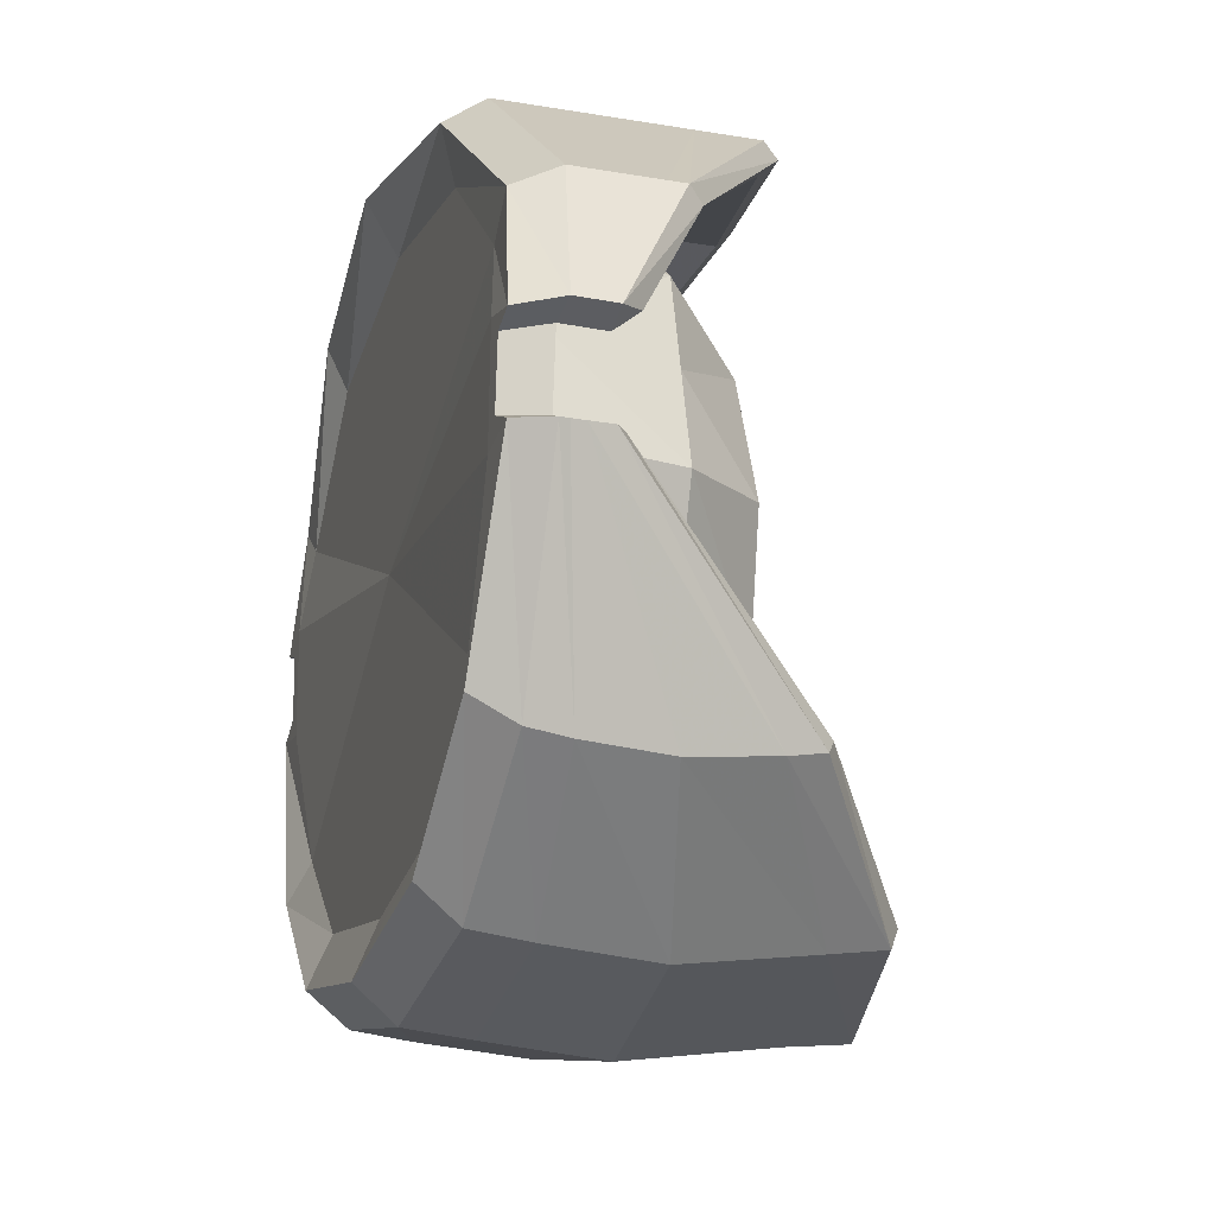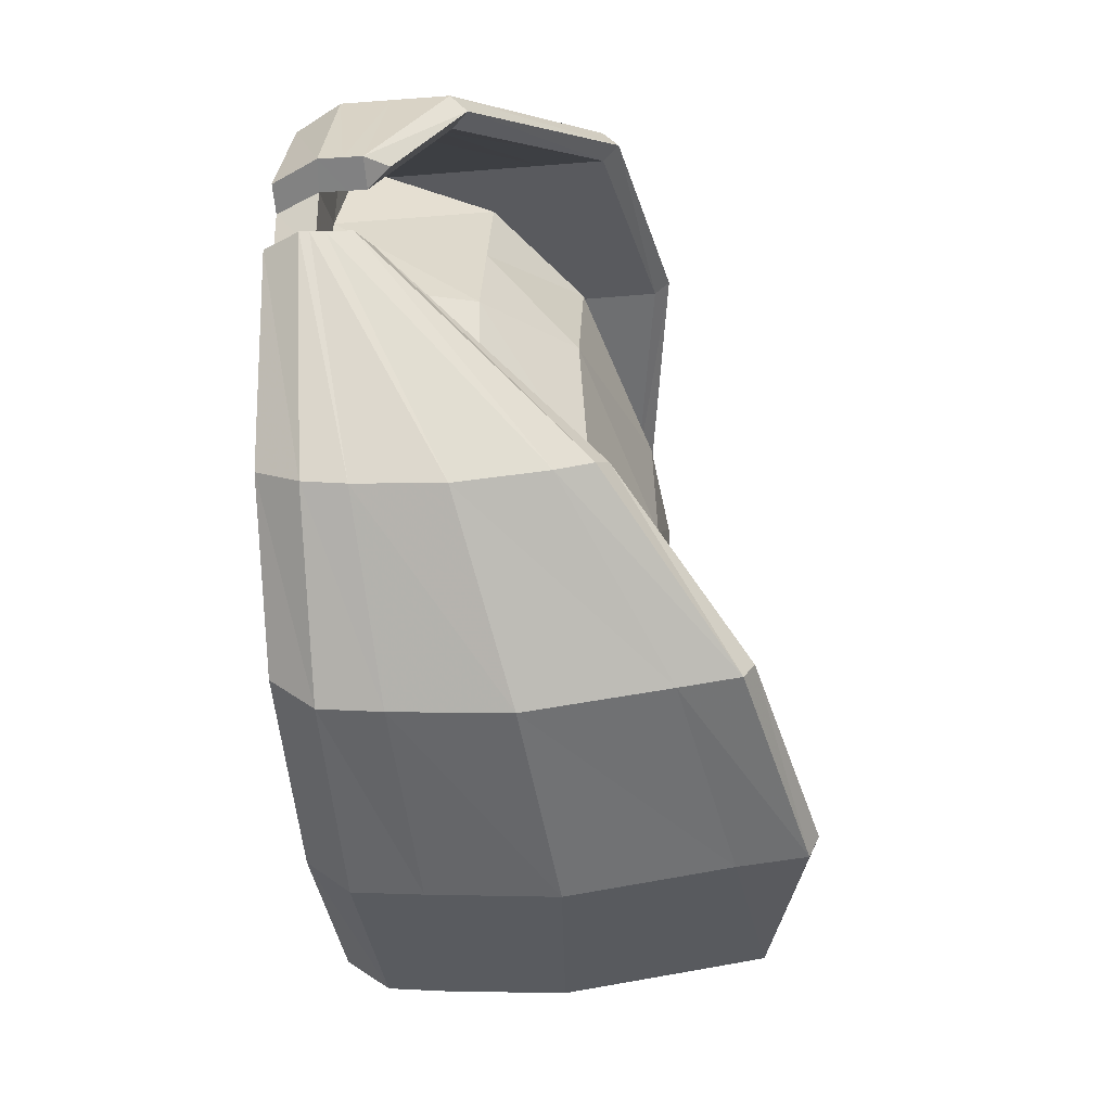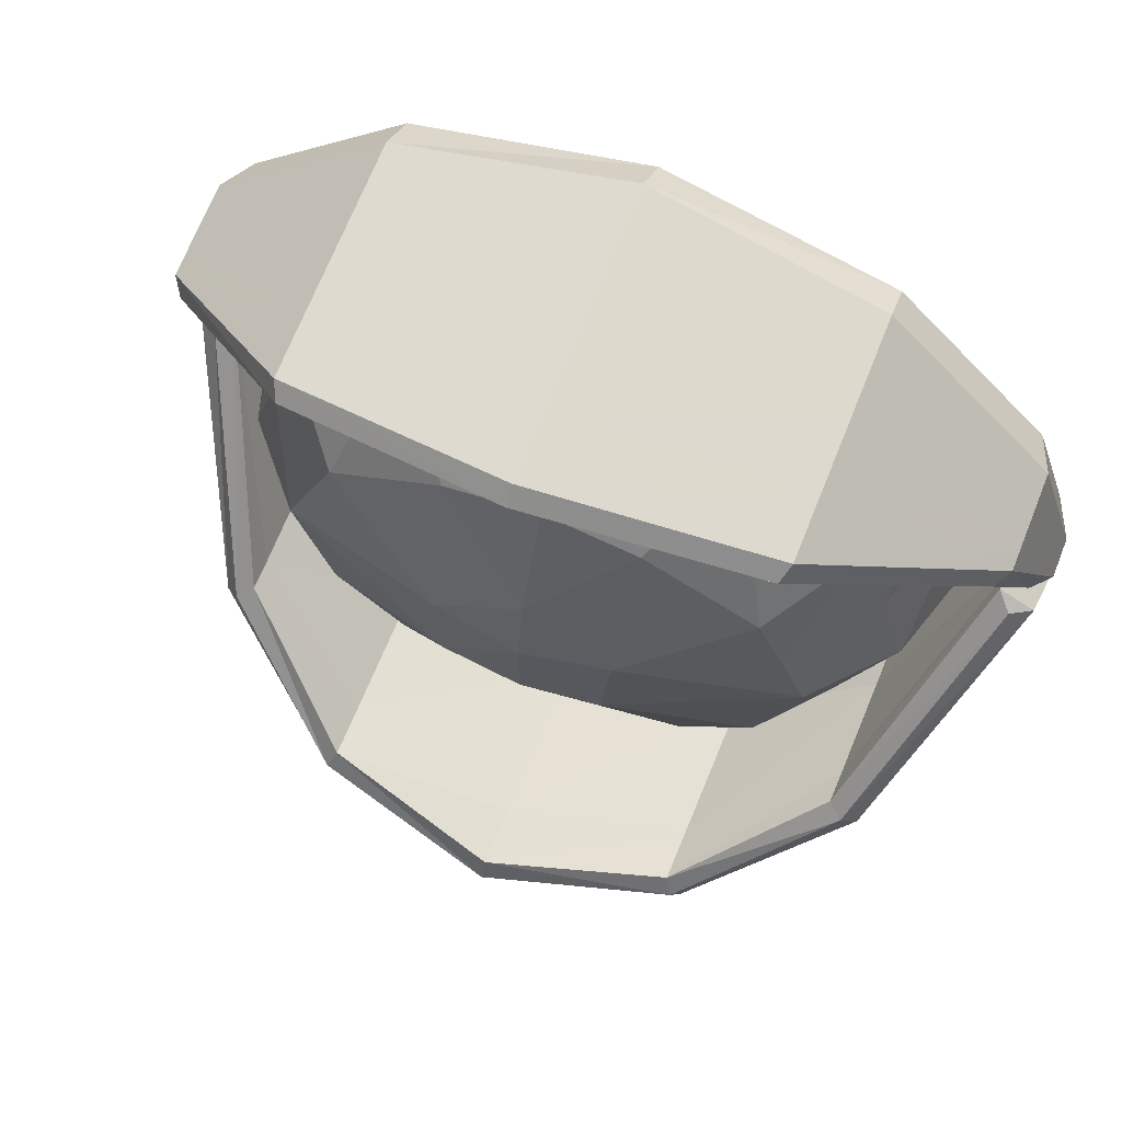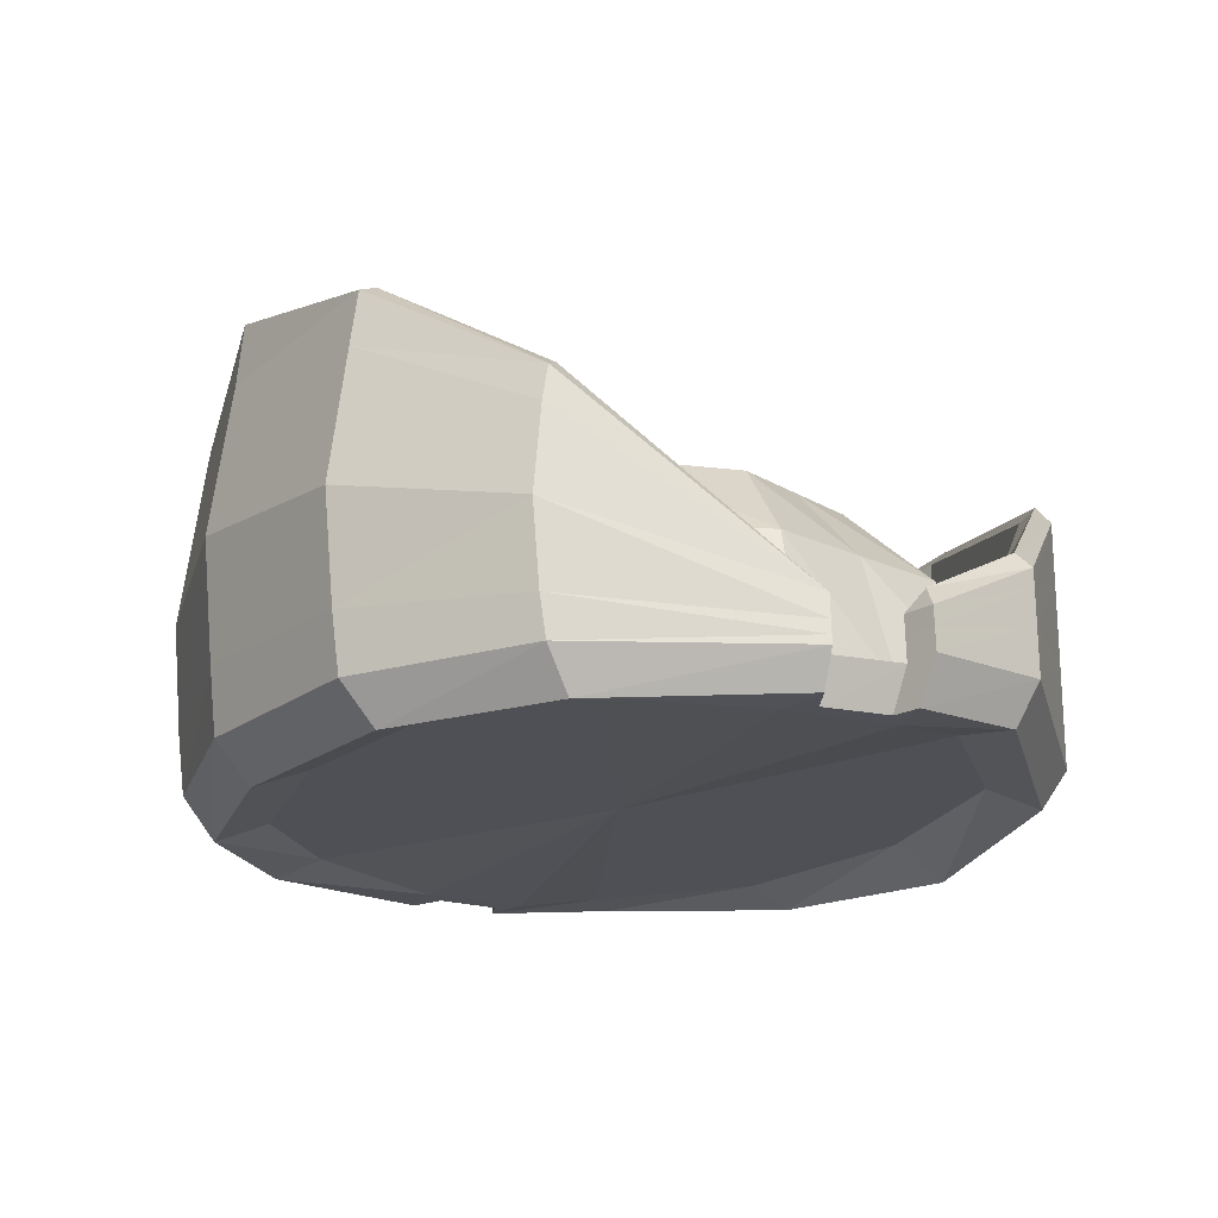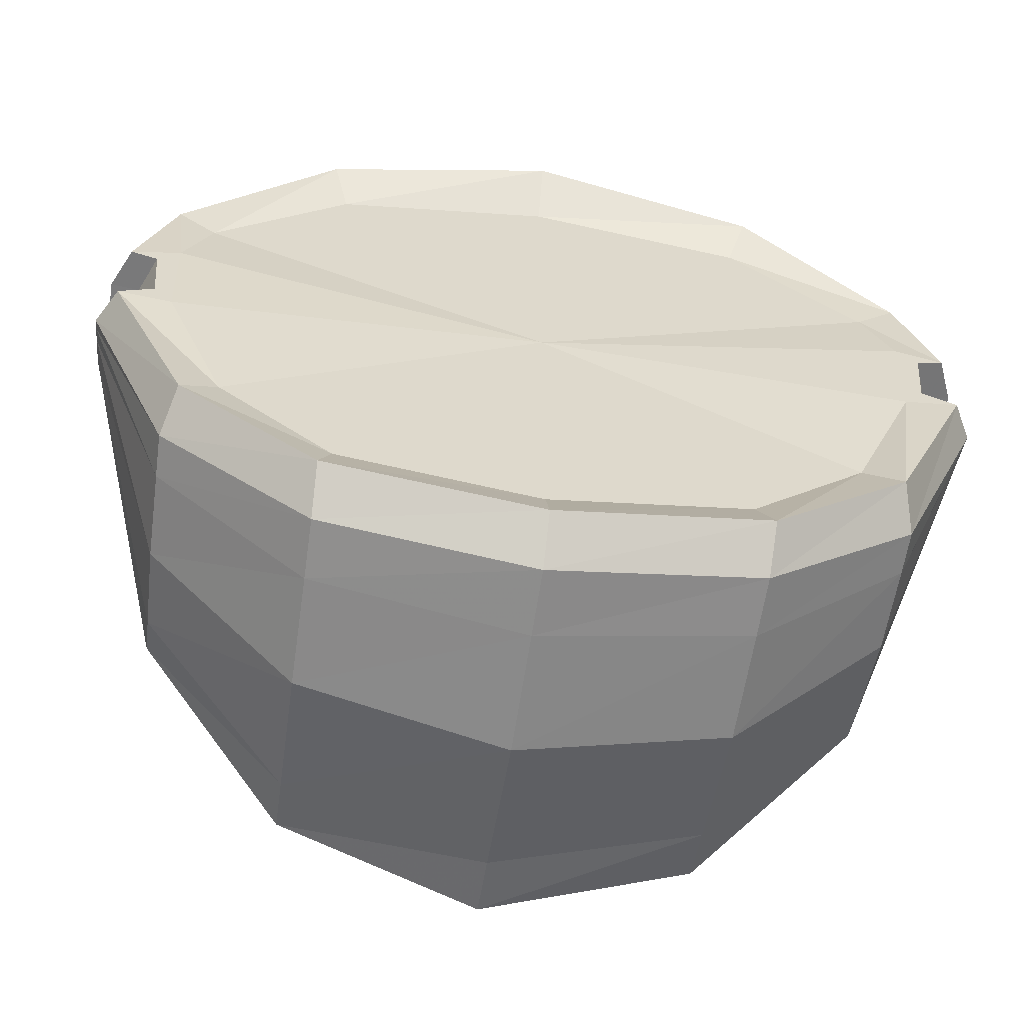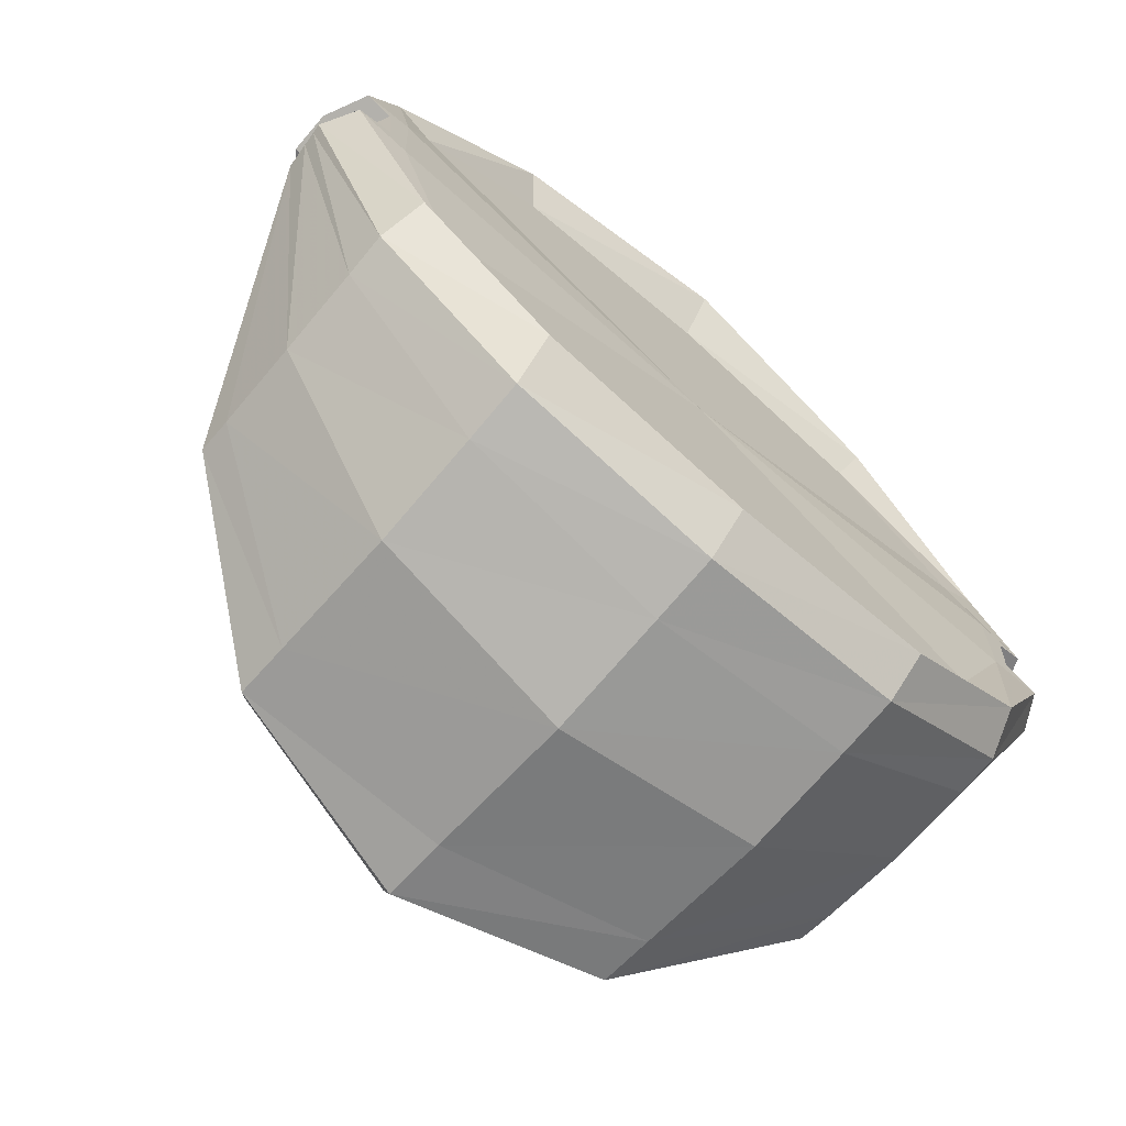
<metadata>
{"format":"obj","ext":"obj","renderer":"f3d","projection":"perspective","resolution":1024,"background":"white","views":[{"elev":-19.8,"azim":73.0,"up":"+Z"},{"elev":-43.2,"azim":95.8,"up":"+Z"},{"elev":67.6,"azim":-158.6,"up":"+Z"},{"elev":-19.3,"azim":-116.5,"up":"+Y"},{"elev":-58.4,"azim":-8.7,"up":"+Z"},{"elev":-71.2,"azim":-41.4,"up":"+Z"}]}
</metadata>
<code>
v 0 8.812 0.9629
v -0.5616 8.849 0.8464
v -0.9755 8.893 0.4836
v -1.071 8.877 0.1673
v 0.5616 8.849 0.8464
v 0.9755 8.893 0.4836
v 1.071 8.877 0.1673
v -0 8.812 0.8872
v -0.5301 8.849 0.7791
v -0.9158 8.893 0.4428
v -1 8.871 0.1444
v 0.5301 8.849 0.7791
v 0.9158 8.893 0.4428
v 1 8.871 0.1444
v -0.5597 9.102 0.8472
v 0 9.115 0.9632
v 0.5597 9.102 0.8472
v 0.9742 9.008 0.4836
v 1.071 8.931 0.1659
v 0.9999 8.931 0.143
v 0.9145 9.007 0.4427
v 0.5282 9.102 0.78
v -0 9.115 0.8876
v -0.5282 9.102 0.78
v -0.9145 9.007 0.4427
v -0.9999 8.931 0.143
v -1.071 8.931 0.1659
v -0.9742 9.008 0.4836
v -0.5583 9.292 0.8478
v -0.9732 9.094 0.4836
v -1.071 8.976 0.1648
v -0.9996 8.974 0.1419
v -0.9135 9.093 0.4427
v -0.5268 9.292 0.7806
v -0 9.342 0.8878
v 0.5268 9.292 0.7806
v 0.9135 9.093 0.4427
v 0.9995 8.975 0.1419
v 1.071 8.975 0.1648
v 0.9732 9.094 0.4836
v 0.5583 9.292 0.8478
v 0 9.342 0.9635
v -0 8.843 -0.8394
v -0.4203 8.85 -0.7661
v -0.7138 8.87 -0.5205
v -0 8.83 0.8771
v -0.4597 8.856 0.784
v -0.9074 8.87 -0.03986
v -0.7846 8.903 0.4948
v -0 9.176 -0.7583
v -0.4137 9.184 -0.6776
v -0.6712 9.185 -0.4602
v -0 9.182 0.7671
v -0.6689 9.199 0.4444
v -0.8077 9.193 -0.02423
v -0.371 9.187 0.7011
v -0 9.413 -0.5239
v -0.3616 9.414 -0.4364
v -0.5398 9.401 -0.2902
v -0.2299 9.394 0.4772
v -0.6357 9.389 -0.00483
v -0.5076 9.39 0.3143
v -0 9.391 0.5158
v -0 9.54 -0.1758
v -0.1966 9.526 -0.1532
v -0.2188 9.519 0.08718
v -0 9.508 0.232
v -0 9.542 0.04411
v 0.4203 8.85 -0.7661
v 0.7138 8.87 -0.5205
v 0.4597 8.856 0.784
v 0.9074 8.87 -0.03986
v 0.7846 8.903 0.4948
v 0.4137 9.184 -0.6776
v 0.6712 9.185 -0.4602
v 0.6689 9.199 0.4444
v 0.8077 9.193 -0.02423
v 0.371 9.187 0.7011
v 0.3616 9.414 -0.4364
v 0.5398 9.401 -0.2902
v 0.2299 9.394 0.4772
v 0.6357 9.389 -0.00483
v 0.5076 9.39 0.3143
v 0.1966 9.526 -0.1532
v 0.2188 9.519 0.08718
v 0.846 8.873 0.2274
v 0.7383 9.196 0.2101
v 0.5717 9.389 0.1547
v -0.846 8.873 0.2274
v -0.7383 9.196 0.2101
v -0.5717 9.389 0.1547
v -0.4993 8.841 -0.8618
v -0 8.837 -0.9513
v -0.8591 8.853 -0.5777
v -1.075 8.855 -0.07352
v 0.4993 8.841 -0.8618
v 0.8591 8.853 -0.5777
v 1.075 8.855 -0.07352
v -0.459 8.839 -0.7694
v -0 8.835 -0.8488
v -0.782 8.85 -0.5138
v -0.983 8.87 -0.03128
v 0.459 8.839 -0.7694
v 0.782 8.85 -0.5138
v 0.983 8.87 -0.03128
v -0 9.287 -0.9956
v -0.4957 9.246 -0.9035
v -0.8537 9.15 -0.6072
v -1.07 8.909 -0.07166
v -0.9786 8.905 -0.02979
v -0.7765 9.095 -0.54
v -0.4553 9.192 -0.8064
v -0 9.233 -0.8877
v 0.4553 9.192 -0.8064
v 0.7765 9.095 -0.54
v 0.9786 8.905 -0.02979
v 1.07 8.909 -0.07166
v 0.8537 9.15 -0.6072
v 0.4957 9.246 -0.9035
v -0 9.653 -0.9454
v 0.4918 9.564 -0.8619
v 0.8479 9.355 -0.5862
v 1.064 8.967 -0.06967
v 0.9729 8.962 -0.02784
v 0.7708 9.352 -0.5215
v 0.4515 9.562 -0.7684
v -0 9.651 -0.8418
v -0.4515 9.562 -0.7684
v -0.7708 9.352 -0.5215
v -0.9728 8.962 -0.02782
v -1.064 8.967 -0.06968
v -0.8479 9.355 -0.5862
v -0.4918 9.564 -0.8619
v -0 8.996 -0.9685
v -0.4979 8.982 -0.8798
v -0.8569 8.951 -0.5921
v -1.073 8.877 -0.07278
v -0.7798 8.948 -0.5271
v -0.4575 8.98 -0.7857
v -0 8.994 -0.864
v 0.4575 8.98 -0.7857
v 0.7798 8.948 -0.5271
v 1.073 8.877 -0.07278
v 0.8569 8.951 -0.5921
v 0.4979 8.982 -0.8798
v -0 9.831 -0.88
v -0 9.807 -0.9308
v -0.4702 9.721 -0.7968
v -0.4905 9.697 -0.8439
v -0.8072 9.464 -0.5364
v -0.8461 9.438 -0.572
v -1.011 9 -0.06042
v 0.4702 9.721 -0.7968
v 0.4905 9.697 -0.8439
v 0.8072 9.464 -0.5364
v 0.8461 9.438 -0.572
v 1.012 9 -0.06097
v -0.4501 9.694 -0.7522
v -0 9.804 -0.8291
v -0.7689 9.434 -0.5083
v 0.4501 9.694 -0.7521
v 0.7689 9.434 -0.5083
v 0 8.716 0.8804
v -0.5596 8.75 0.774
v -0.9378 8.79 0.4425
v -1.025 8.773 0.1535
v 0.5596 8.75 0.774
v 0.9378 8.79 0.4425
v 1.025 8.773 0.1535
v -0.9603 8.773 0.1325
v 0.9603 8.773 0.1325
v -0.5026 8.743 -0.7805
v -0 8.739 -0.8659
v -0.8314 8.754 -0.5148
v -1.029 8.773 -0.06655
v 0.5026 8.743 -0.7805
v 0.8314 8.754 -0.5148
v 1.029 8.773 -0.06655
v -0.9456 8.773 -0.02829
v 0.9456 8.773 -0.02829
v 0 8.794 0.7469
v -0.521 8.794 0.6533
v -0.8424 8.794 0.3666
v -0.9087 8.773 0.1828
v 0.521 8.794 0.6533
v 0.8424 8.794 0.3666
v 0.9087 8.773 0.1828
v -0.4735 8.794 -0.659
v -0 8.794 -0.7339
v -0.7472 8.794 -0.4293
v -0.8985 8.773 -0.08437
v 0.4735 8.794 -0.659
v 0.7472 8.794 -0.4293
v 0.8985 8.773 -0.08437
v 0 8.794 0.006522
v -0.5416 9.482 0.8157
v -0.5572 9.444 0.8483
v -0 9.57 0.9265
v -0 9.533 0.9637
v -0.9471 9.174 0.4557
v -0.9727 9.138 0.4836
v -1.028 9.026 0.1783
v 0.5416 9.482 0.8157
v 0.5572 9.444 0.8483
v 0.9474 9.174 0.4557
v 0.9727 9.138 0.4836
v 1.027 9.026 0.178
v -0 9.532 0.888
v -0.5257 9.443 0.7811
v -0.913 9.137 0.4427
v 0.5257 9.443 0.7811
v 0.913 9.136 0.4427
f 23 24 34 35
f 24 25 33 34
f 25 26 32 33
f 22 23 35 36
f 21 22 36 37
f 20 21 37 38
f 15 16 42 29
f 28 15 29 30
f 27 28 30 31
f 16 17 41 42
f 17 18 40 41
f 18 19 39 40
f 31 32 26 27
f 19 20 38 39
f 2 1 16 15
f 1 5 17 16
f 5 6 18 17
f 6 7 19 18
f 7 14 20 19
f 13 21 20 14
f 12 22 21 13
f 8 23 22 12
f 9 24 23 8
f 10 25 24 9
f 11 26 25 10
f 27 26 11 4
f 4 3 28 27
f 3 2 15 28
f 50 43 44 51
f 51 44 45 52
f 52 45 48 55
f 47 46 53 56
f 54 49 47 56
f 55 48 89 90
f 57 50 51 58
f 58 51 52 59
f 59 52 55 61
f 60 56 53 63
f 61 55 90 91
f 62 54 56 60
f 64 57 58 65
f 58 59 65
f 65 59 61 66
f 66 62 60 67
f 60 63 67
f 61 91 66
f 68 64 65 66
f 68 66 67
f 50 74 69 43
f 74 75 70 69
f 75 77 72 70
f 71 78 53 46
f 76 78 71 73
f 86 87 76 73
f 57 79 74 50
f 79 80 75 74
f 80 82 77 75
f 81 63 53 78
f 87 88 83 76
f 83 81 78 76
f 64 84 79 57
f 79 84 80
f 84 85 82 80
f 85 67 81 83
f 81 67 63
f 88 85 83
f 68 85 84 64
f 68 67 85
f 77 87 86 72
f 82 88 87 77
f 90 89 49 54
f 91 90 54 62
f 82 85 88
f 66 91 62
f 73 71 12 13
f 46 47 9 8
f 71 46 8 12
f 10 9 47 49
f 11 10 49 89
f 86 73 13 14
f 112 113 127 128
f 111 112 128 129
f 110 111 129 130
f 113 114 126 127
f 114 115 125 126
f 115 116 124 125
f 106 107 133 120
f 107 108 132 133
f 108 109 131 132
f 119 106 120 121
f 118 119 121 122
f 117 118 122 123
f 109 110 130 131
f 123 124 116 117
f 134 135 107 106
f 135 136 108 107
f 136 137 109 108
f 137 102 110 109
f 102 138 111 110
f 138 139 112 111
f 139 140 113 112
f 140 141 114 113
f 141 142 115 114
f 142 105 116 115
f 117 116 105 143
f 143 144 118 117
f 144 145 119 118
f 145 134 106 119
f 93 92 135 134
f 92 94 136 135
f 94 95 137 136
f 95 102 137
f 101 138 102
f 99 139 138 101
f 100 140 139 99
f 103 141 140 100
f 104 142 141 103
f 105 142 104
f 143 105 98
f 98 97 144 143
f 97 96 145 144
f 96 93 134 145
f 146 147 149 148
f 147 146 153 154
f 148 149 151 150
f 150 151 131 152
f 152 131 130
f 154 153 155 156
f 156 155 157 123
f 123 157 124
f 148 158 159 146
f 158 148 150 160
f 146 159 161 153
f 160 150 152 130
f 153 161 162 155
f 155 162 124 157
f 121 120 147 154
f 122 121 154 156
f 123 122 156
f 125 124 162
f 126 125 162 161
f 127 126 161 159
f 128 127 159 158
f 129 128 158 160
f 130 129 160
f 132 131 151
f 133 132 151 149
f 120 133 149 147
f 101 102 48 45
f 45 44 99 101
f 44 43 100 99
f 43 69 103 100
f 69 70 104 103
f 70 72 105 104
f 86 14 105 72
f 11 89 48 102
f 1 2 164 163
f 2 3 165 164
f 3 4 166 165
f 5 1 163 167
f 6 5 167 168
f 7 6 168 169
f 4 11 170 166
f 14 7 169 171
f 92 93 173 172
f 94 92 172 174
f 95 94 174 175
f 93 96 176 173
f 96 97 177 176
f 97 98 178 177
f 102 95 175 179
f 98 105 180 178
f 105 14 171 180
f 11 102 179 170
f 163 164 182 181
f 164 165 183 182
f 165 166 184 183
f 167 163 181 185
f 168 167 185 186
f 169 168 186 187
f 166 170 184
f 171 169 187
f 172 173 189 188
f 174 172 188 190
f 175 174 190 191
f 173 176 192 189
f 176 177 193 192
f 177 178 194 193
f 179 175 191
f 178 180 194
f 180 171 187 194
f 170 179 191 184
f 181 182 195
f 182 183 195
f 183 184 195
f 185 181 195
f 186 185 195
f 187 186 195
f 188 189 195
f 190 188 195
f 191 190 195
f 189 192 195
f 192 193 195
f 193 194 195
f 194 187 195
f 184 191 195
f 196 197 199 198
f 197 196 200 201
f 198 199 204 203
f 201 200 202 31
f 31 202 32
f 203 204 206 205
f 205 206 39 207
f 207 39 38
f 198 208 209 196
f 208 198 203 211
f 196 209 210 200
f 200 210 32 202
f 211 203 205 212
f 212 205 207 38
f 30 29 197 201
f 31 30 201
f 33 32 210
f 34 33 210 209
f 35 34 209 208
f 36 35 208 211
f 37 36 211 212
f 38 37 212
f 40 39 206
f 41 40 206 204
f 42 41 204 199
f 29 42 199 197

</code>
